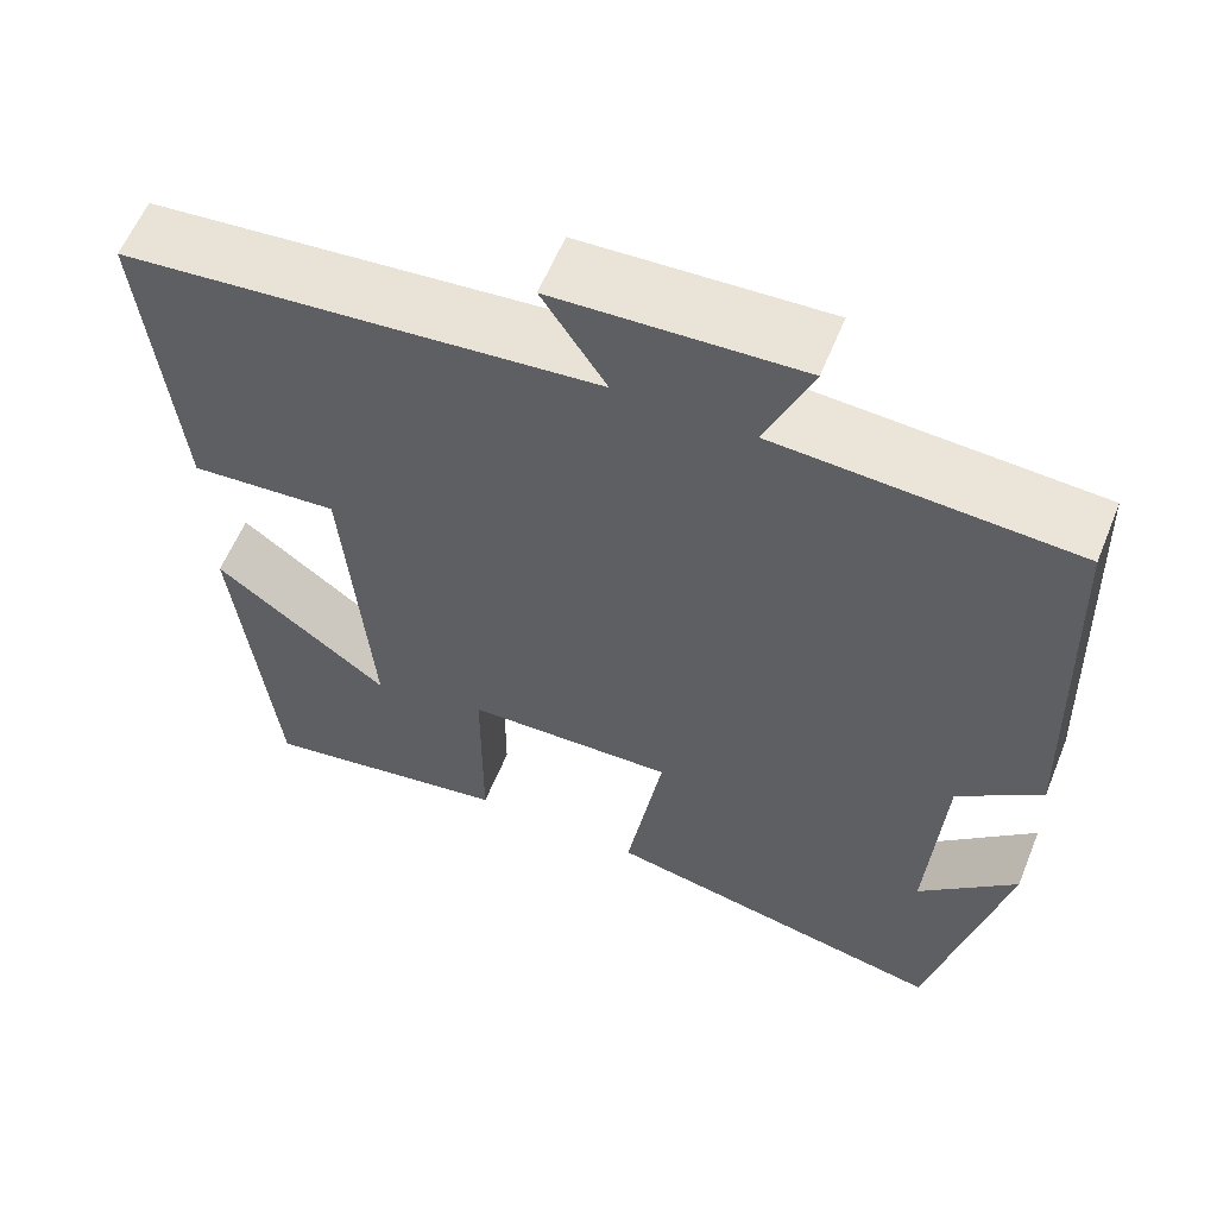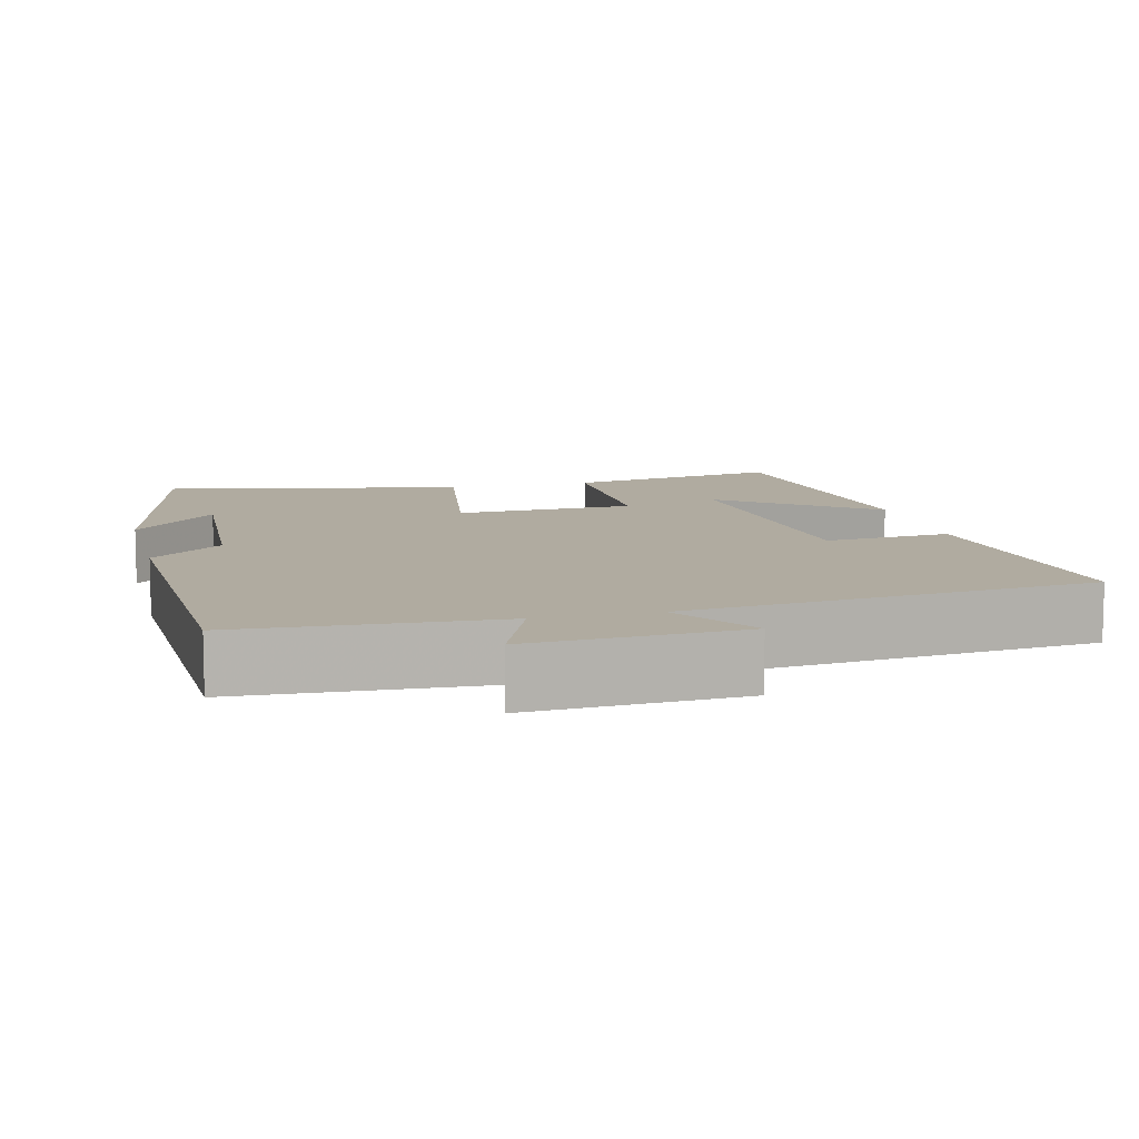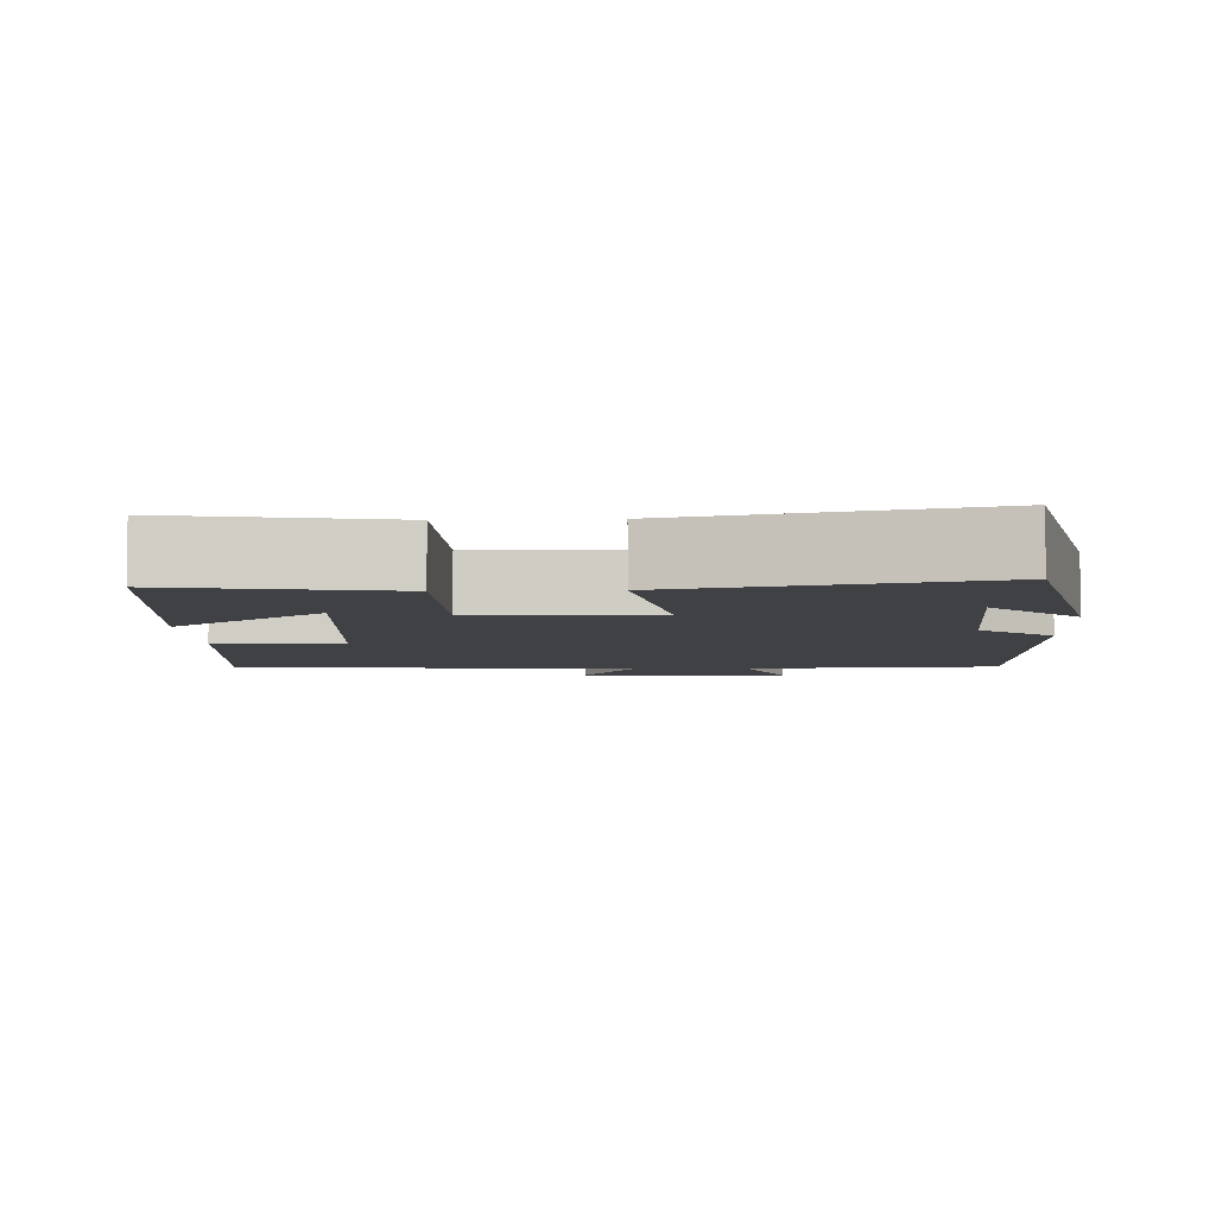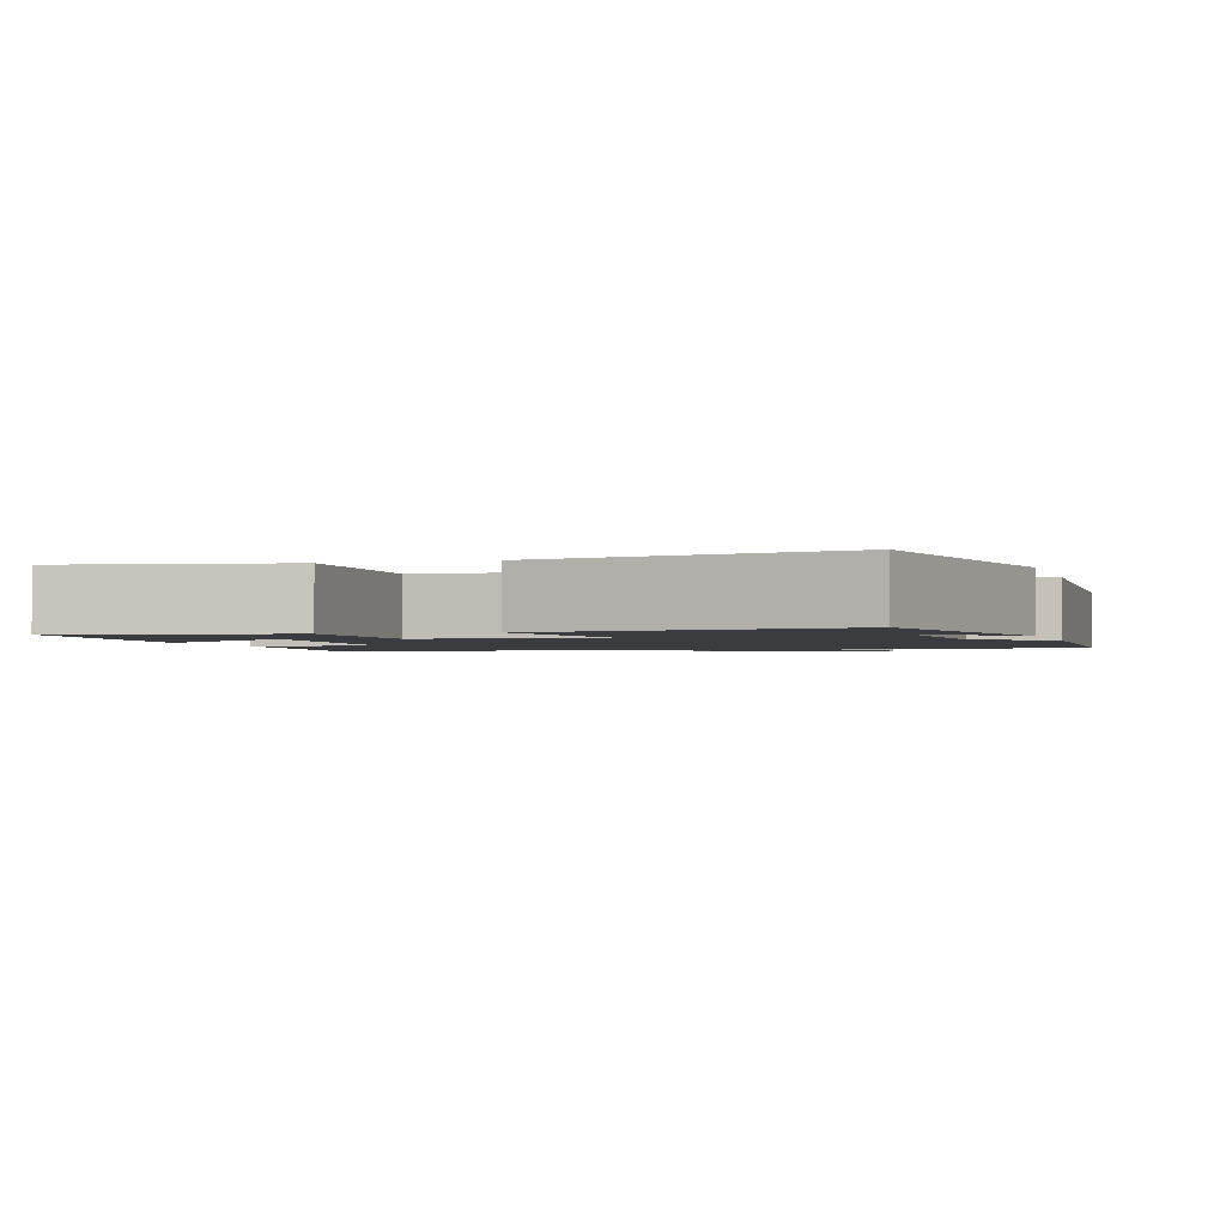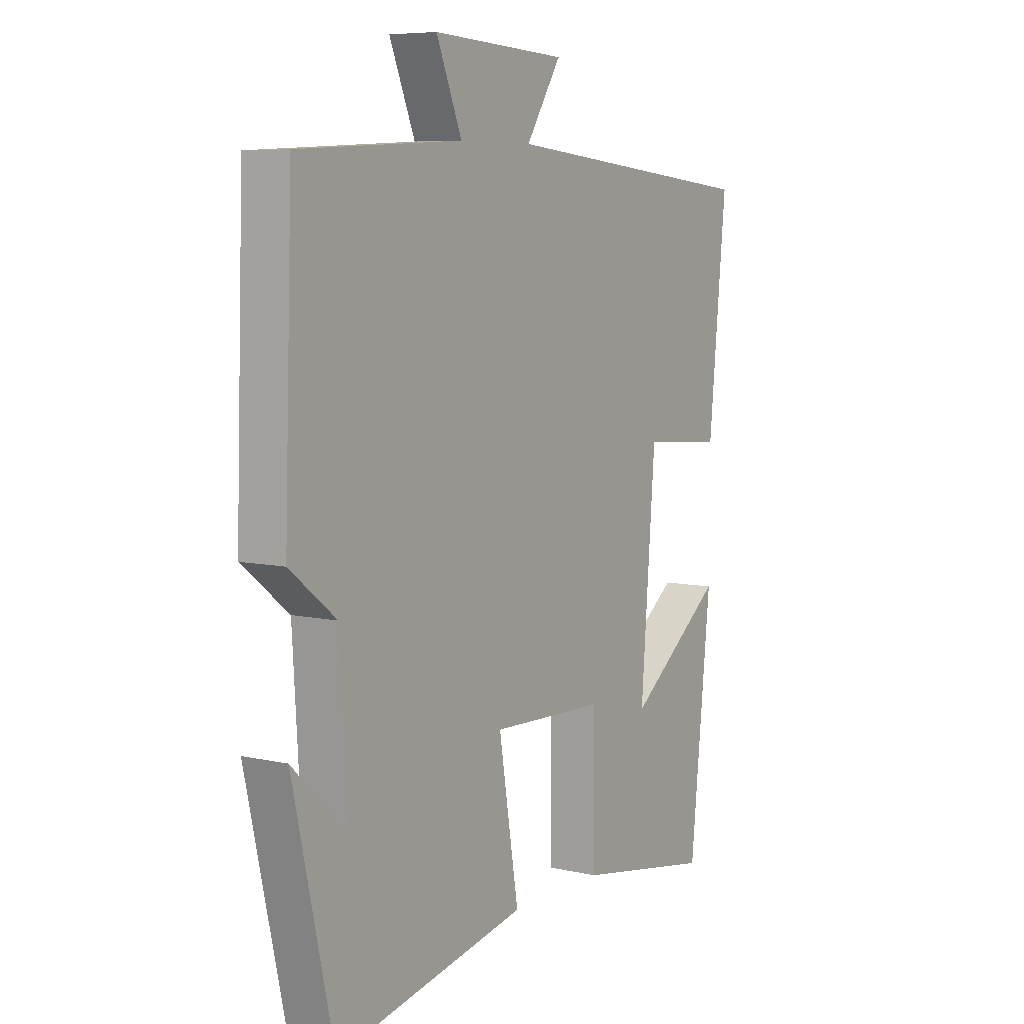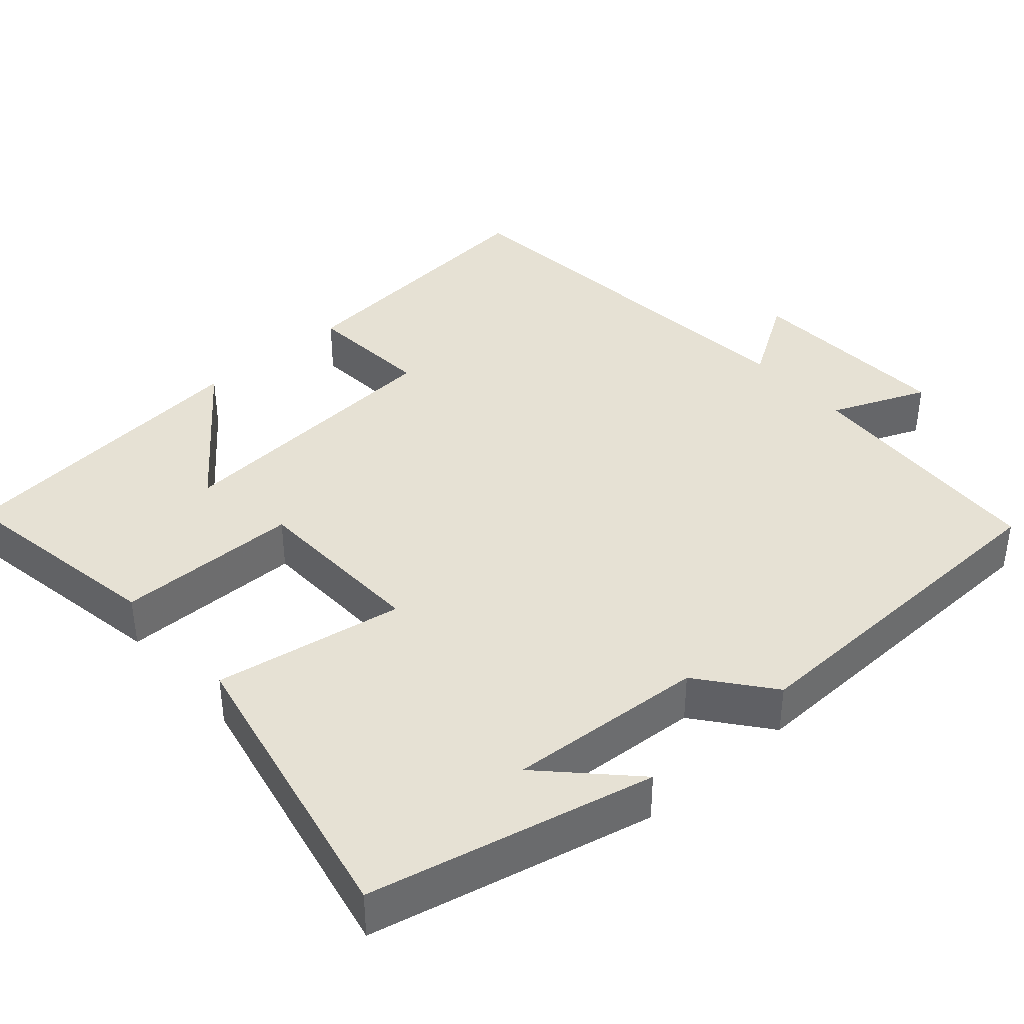
<metadata>
{"format":"obj","ext":"obj","renderer":"f3d","projection":"perspective","resolution":1024,"background":"white","views":[{"elev":59.4,"azim":-157.9,"up":"+Z"},{"elev":9.8,"azim":-14.2,"up":"+Y"},{"elev":-5.7,"azim":-177.6,"up":"+Y"},{"elev":-1.8,"azim":-163.7,"up":"+Y"},{"elev":7.1,"azim":-56.9,"up":"+Z"},{"elev":39.2,"azim":-131.3,"up":"+Y"}]}
</metadata>
<code>
v 0.536 0.07 0.448
v 0.5 0.07 0.079
v 0.333 0.07 0.092
v 0.303 0.07 -0.288
v 0.5 0.07 -0.137
v 0.457 0.07 -0.549
v 0.173 0.07 -0.5
v 0.172 0.07 -0.258
v -0.064 0.07 -0.25
v -0.023 0.07 -0.5
v -0.417 0.07 -0.582
v -0.5 0.07 -0.209
v -0.389 0.07 -0.318
v -0.405 0.07 -0.058
v -0.5 0.07 0.017
v -0.484 0.07 0.481
v -0.149 0.07 0.5
v -0.201 0.07 0.627
v 0.075 0.07 0.613
v 0.003 0.07 0.5
v 0.536 0 0.448
v 0.5 0 0.079
v 0.333 0 0.092
v 0.303 0 -0.288
v 0.5 0 -0.137
v 0.457 0 -0.549
v 0.173 0 -0.5
v 0.172 0 -0.258
v -0.064 0 -0.25
v -0.023 0 -0.5
v -0.417 0 -0.582
v -0.5 0 -0.209
v -0.389 0 -0.318
v -0.405 0 -0.058
v -0.5 0 0.017
v -0.484 0 0.481
v -0.149 0 0.5
v -0.201 0 0.627
v 0.075 0 0.613
v 0.003 0 0.5
f 17 18 19 20
f 17 20 1
f 16 17 1
f 15 16 1
f 14 15 1
f 13 14 1
f 11 12 13
f 9 10 11 13
f 9 13 1
f 6 7 8
f 4 5 6
f 4 6 8
f 3 4 8
f 1 2 3
f 9 1 3
f 3 8 9
f 40 39 38 37
f 21 40 37
f 21 37 36
f 21 36 35
f 21 35 34
f 21 34 33
f 33 32 31
f 33 31 30 29
f 21 33 29
f 28 27 26
f 26 25 24
f 28 26 24
f 28 24 23
f 23 22 21
f 23 21 29
f 29 28 23
f 1 21 22 2
f 2 22 23 3
f 3 23 24 4
f 4 24 25 5
f 5 25 26 6
f 6 26 27 7
f 7 27 28 8
f 8 28 29 9
f 9 29 30 10
f 10 30 31 11
f 11 31 32 12
f 12 32 33 13
f 13 33 34 14
f 14 34 35 15
f 15 35 36 16
f 16 36 37 17
f 17 37 38 18
f 18 38 39 19
f 19 39 40 20
f 20 40 21 1

</code>
